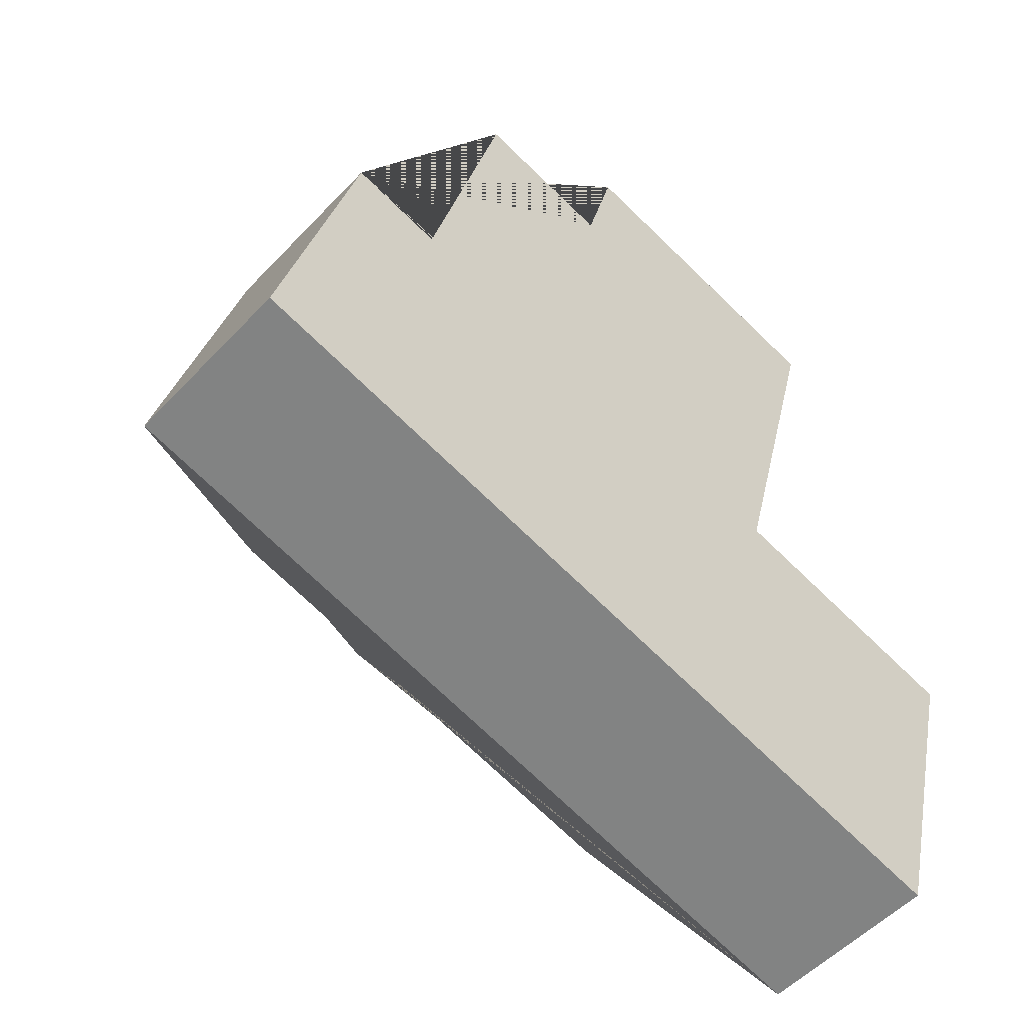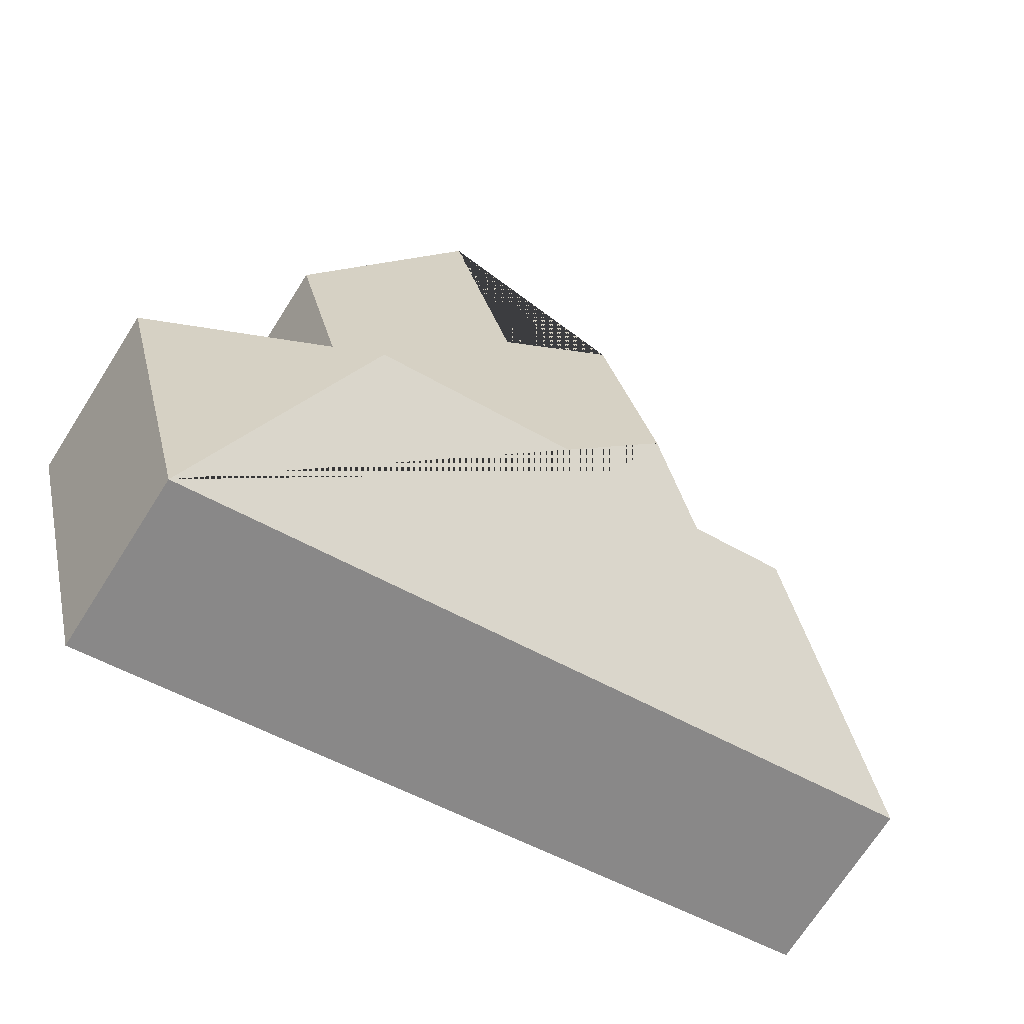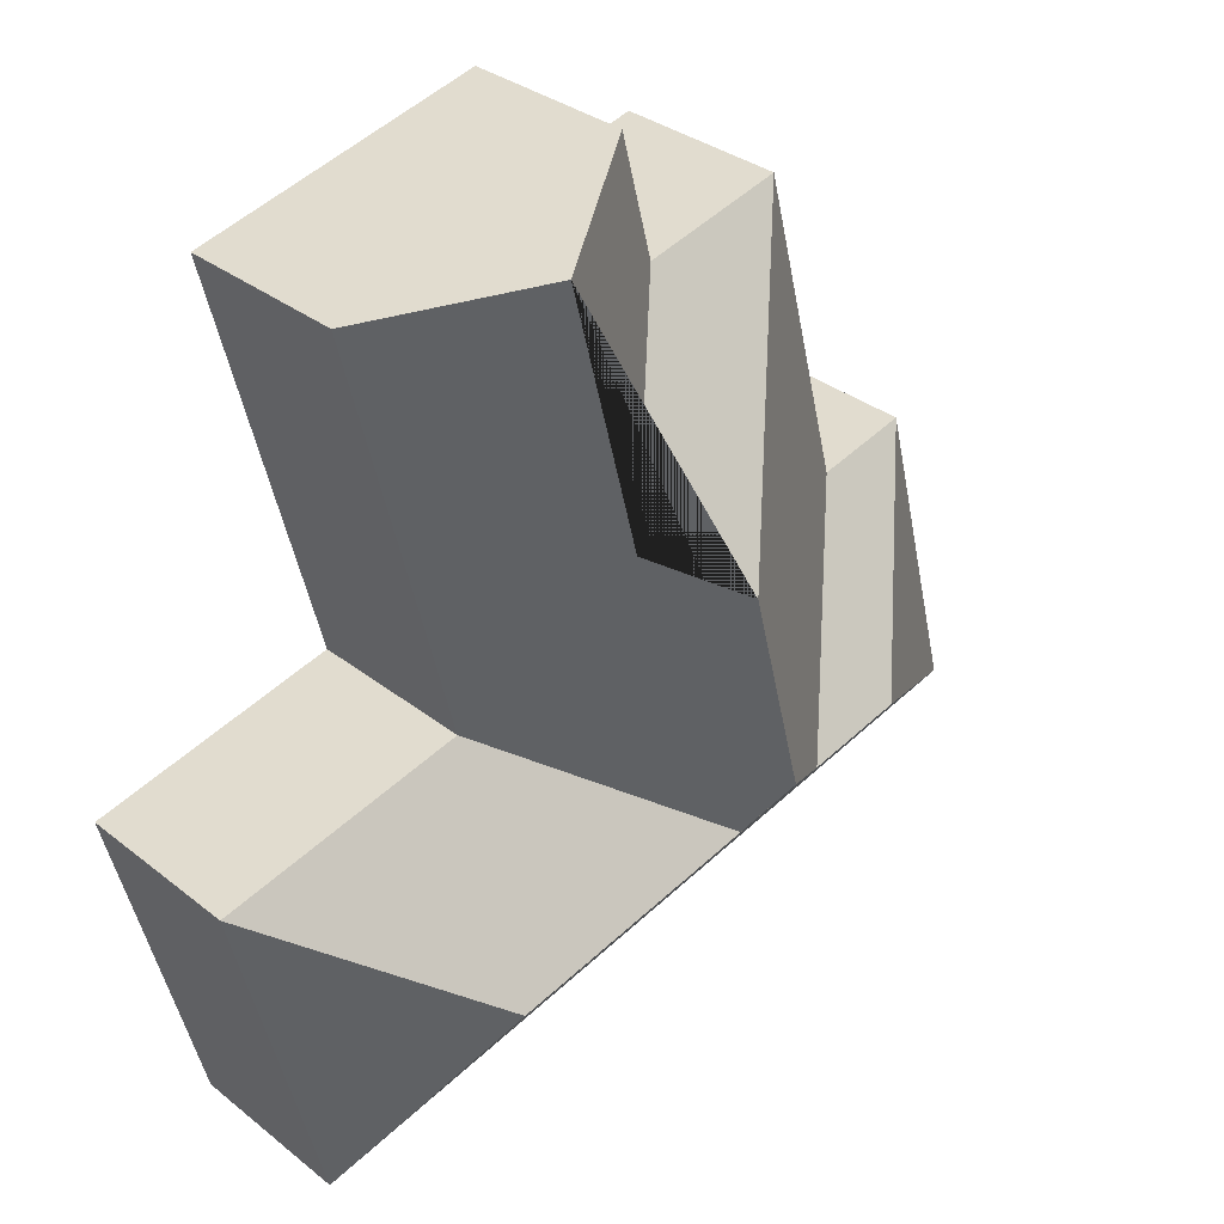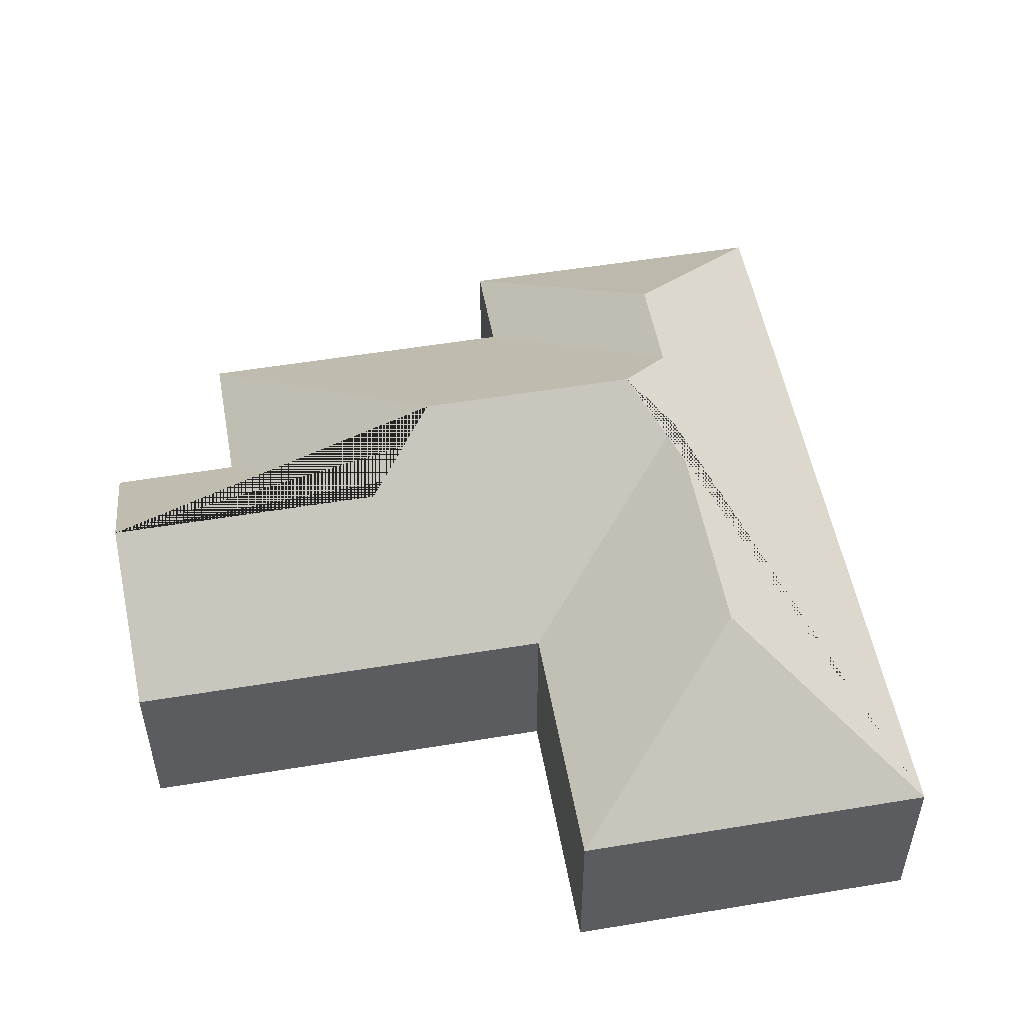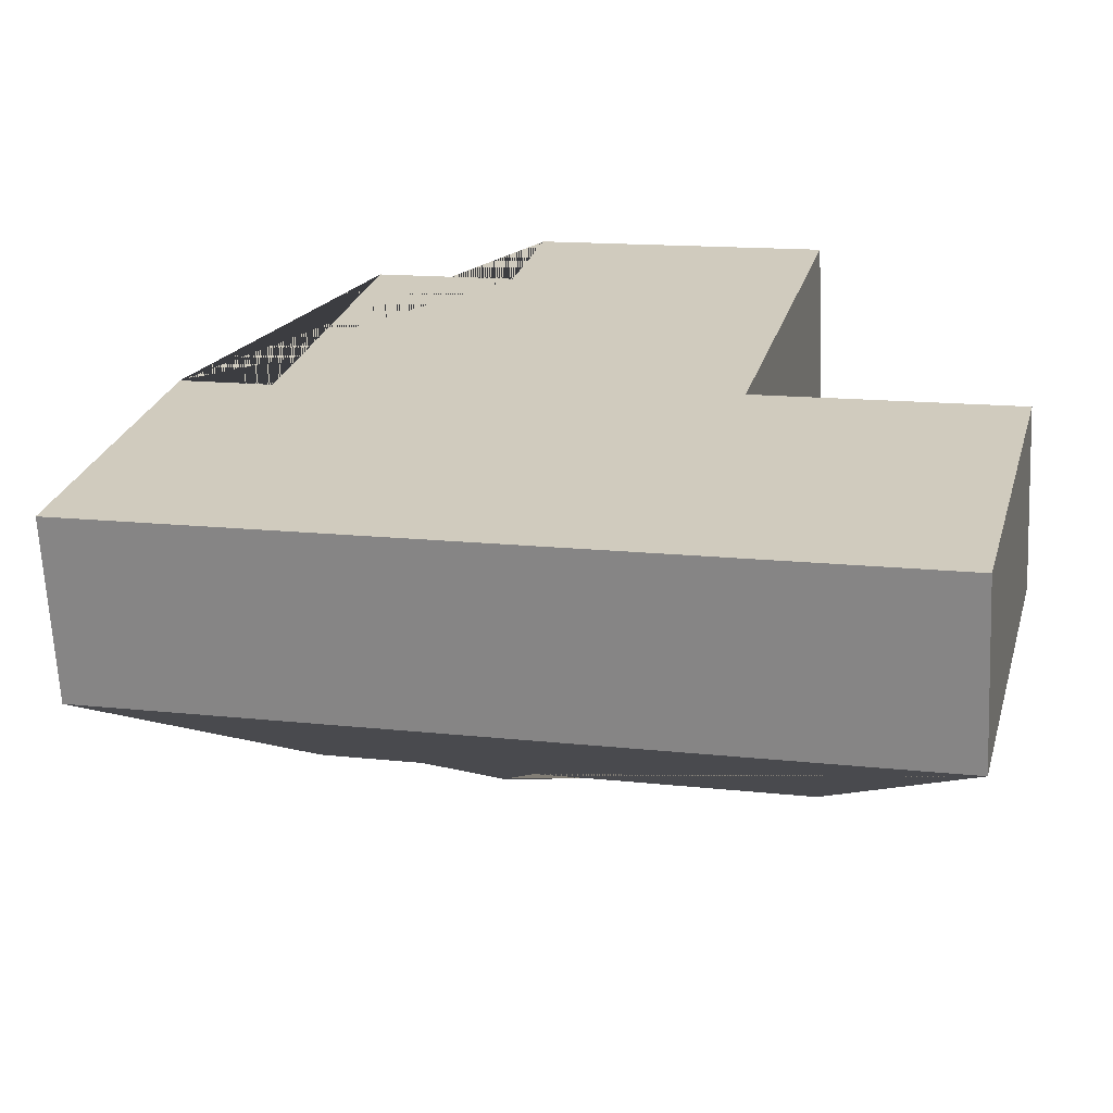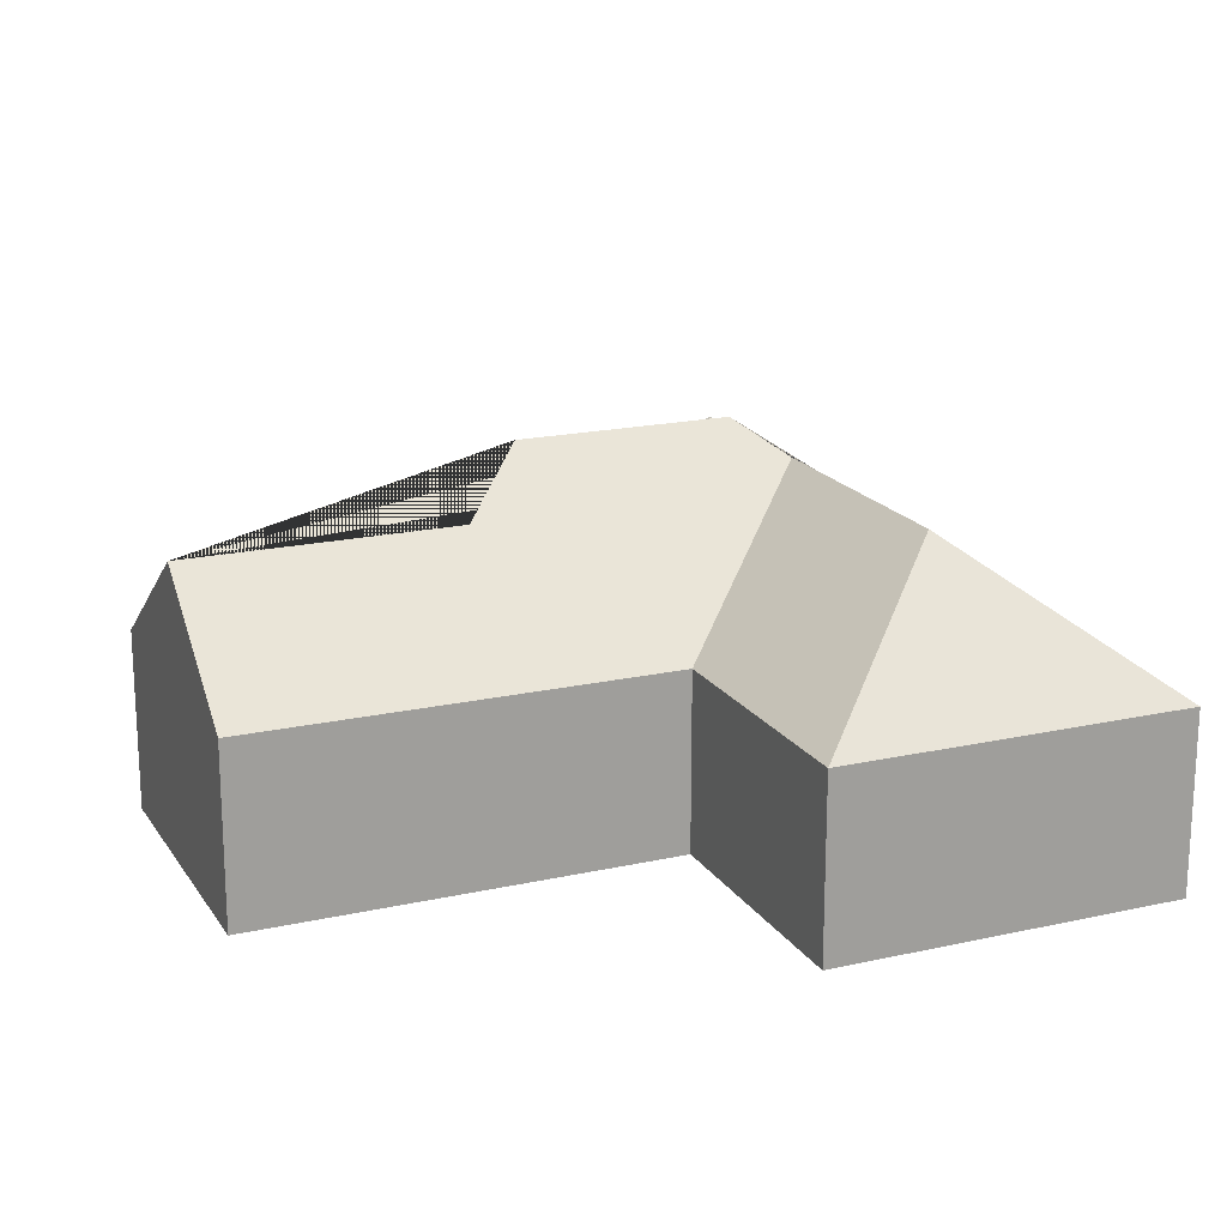
<metadata>
{"format":"obj","ext":"obj","renderer":"f3d","projection":"perspective","resolution":1024,"background":"white","views":[{"elev":-53.2,"azim":-41.9,"up":"+Z"},{"elev":-70.4,"azim":147.6,"up":"+Z"},{"elev":32.6,"azim":137.5,"up":"+Z"},{"elev":52.3,"azim":94.1,"up":"+Y"},{"elev":-65.7,"azim":2.8,"up":"+Z"},{"elev":18.4,"azim":80.9,"up":"+Y"}]}
</metadata>
<code>
o BK39_500_018030_0038
v 51.93 75 -180.9
v 18.05 75 -314.2
v 90.24 75 -190.7
v 124.7 75 -55.99
v 104.6 127.2 -265.2
v 183.8 75 -71.12
v 197.2 75 -18.85
v 144.9 127.2 -275.5
v 175.1 145 -259
v 197.9 144.9 -169.6
v 188.3 130.6 -282
v 233.5 122.1 -147.8
v 262.1 122 -35.35
v 320.3 75 -50.13
v 275.8 75 -225.5
v 294.4 130.7 -308.9
v 344.1 75 -397.3
v 381 75 -252
v 51.93 0 -180.9
v 18.05 0 -314.2
v 344.1 0 -397.3
v 381 0 -252
v 275.8 0 -225.5
v 320.3 0 -50.13
v 197.2 0 -18.85
v 183.8 0 -71.12
v 124.7 0 -55.99
v 90.24 0 -190.7
f 7 13 12 6
f 15 18 16 11
f 18 16 17
f 13 14 15 11 9 10 12
f 17 16 11 9 8 5 2
f 2 5 1
f 1 5 8 3
f 3 8 9 10 4
f 4 10 12 6
f 14 13 7
f 19 20 21 22 23 24 25 26 27 28
f 1 19 20 2
f 2 20 21 17
f 17 21 22 18
f 18 22 23 15
f 15 23 24 14
f 14 24 25 7
f 7 25 26 6
f 6 26 27 4
f 4 27 28 3
f 3 28 19 1

</code>
